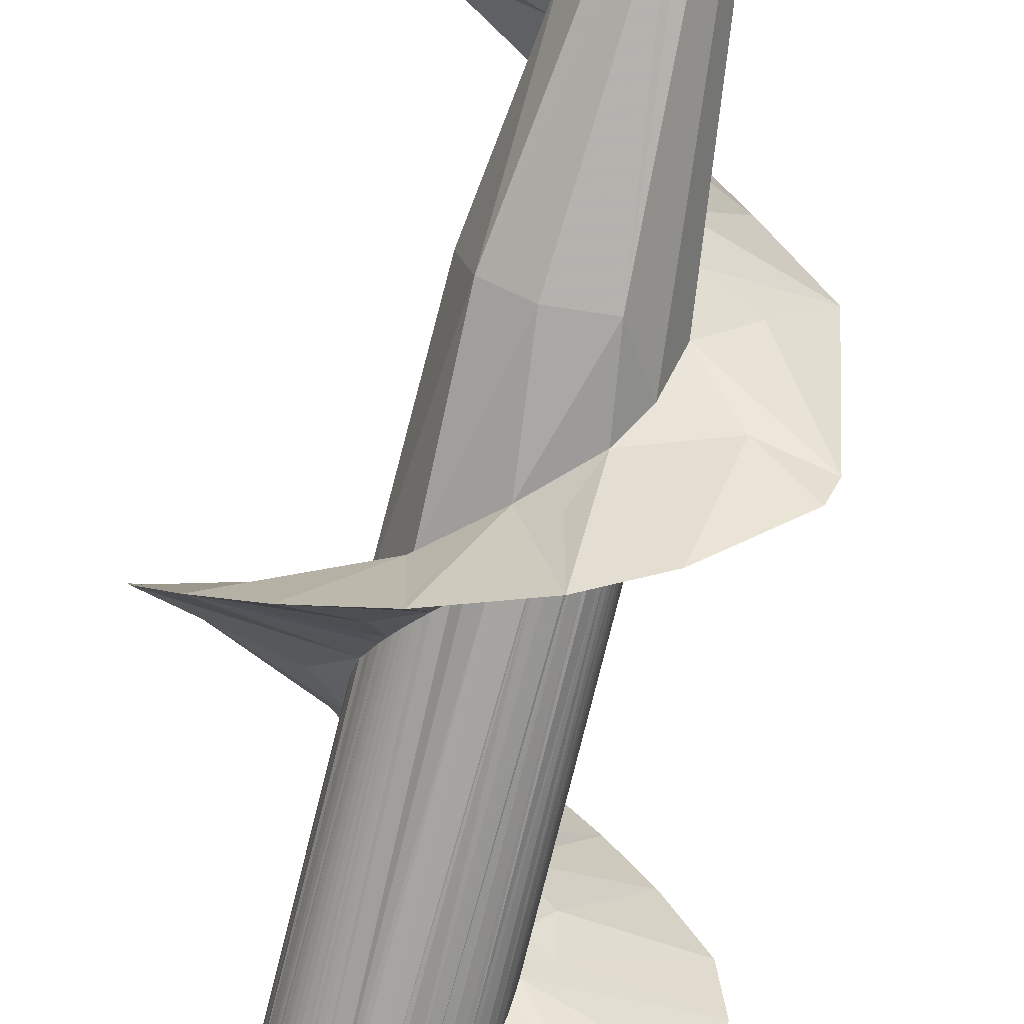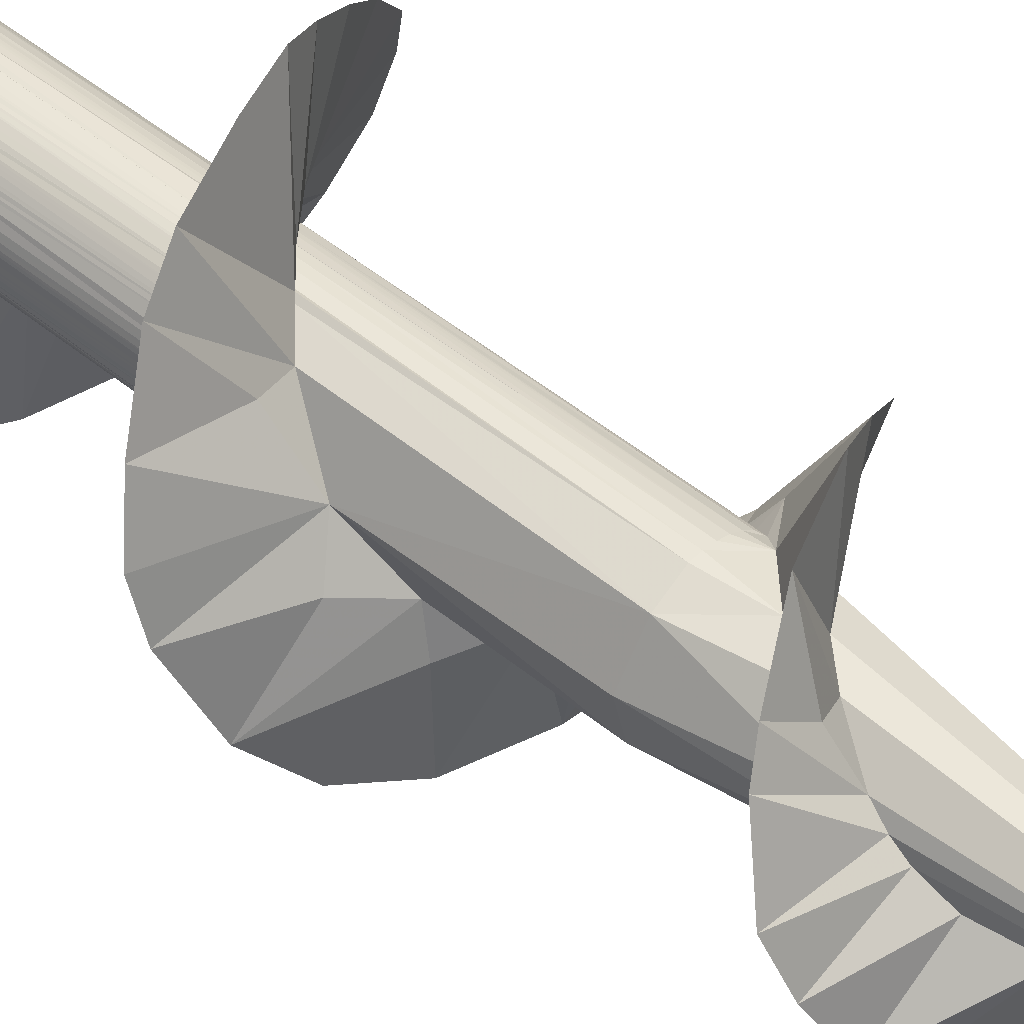
<metadata>
{"format":"obj","ext":"obj","renderer":"f3d","projection":"perspective","resolution":1024,"background":"white","views":[{"elev":-73.4,"azim":-13.8,"up":"+Z"},{"elev":47.2,"azim":-46.8,"up":"+Z"}]}
</metadata>
<code>
v 1.344 -10.85 -2.077
v 1.846 -11.48 -1.651
v -0.744 -17.69 2.41
v -0.8057 -17.75 2.39
v -2.29 -19.72 1.05
v -2.372 -19.93 0.8445
v -7.409 -6.248 1.233
v 2.478 -13.06 -0.1593
v 3.481 -13.35 -0.07344
v 2.579 -17 6.956
v -0.3295 -17.28 2.498
v -0.5263 -17.47 2.466
v -1.51 -18.17 3.592
v -2.502 -20.93 -0.1915
v -2.494 -21.02 -0.2783
v -2.444 -21.43 -0.6952
v 1.707 -32.18 5.824
v -0.6329 -40.14 -5.03
v 1.298 -25.89 -2.11
v 1.538 -26.18 -1.942
v 1.932 -26.72 -1.552
v 1.937 -26.73 -1.545
v 2.421 -26.84 -1.933
v -2.293 -21.74 -1.011
v -2.168 -22.01 -1.254
v -2.092 -22.13 -1.364
v -2.555 -22.31 -1.786
v -2.081 -22.15 -1.379
v -2.034 -22.23 -1.449
v -2.359 -21.57 -0.8462
v 6.879 -0.06665 3.135
v -1.818 -36.12 -0.08082
v -1.782 -35.11 0.707
v -0.9228 -33.27 1.991
v 2.295 -29.35 0.98
v 2.362 -29.19 0.827
v 2.344 -29.21 0.8519
v 2.446 -28.82 0.4688
v 2.487 -28.38 0.01902
v 2.484 -28.5 0.142
v 2.451 -28.8 0.4415
v 2.466 -28.02 -0.3475
v 1.917 -26.7 -1.57
v 1.269 -25.86 -2.127
v -0.3307 -24.23 -2.461
v -0.7819 -23.9 -2.562
v -0.1737 -24.38 -2.476
v -1.005 -23.54 -2.276
v -1.604 -22.85 -1.91
v -1.5 -22.98 -1.991
v -2.572 -22.79 -2.514
v -1.463 -23.02 -2.018
v -1.332 -23.19 -2.122
v -1.139 -23.39 -2.213
v -1.94 -22.38 -1.574
v -1.818 -22.56 -1.711
v -1.717 -22.7 -1.811
v -1.371 -38.9 -2.748
v -2.839 -37.46 -1.541
v -5.001 -37.1 -0.9619
v -5.333 -36.27 0.7953
v -4.379 -35.12 3.134
v -1.142 -37.77 -1.034
v -0.2712 -39.14 -1.376
v -3.49 -34.56 4.04
v -1.371 -33.44 5.745
v 0.01532 -32.18 2.32
v 1.343 -30.84 2.143
v 3.624 -31.25 4.58
v 1.821 -30.21 1.716
v 2.15 -29.67 1.272
v 2.169 -29.63 1.238
v 5.685 -30.19 2.788
v 2.956 -29.7 1.592
v 3.209 -28.77 0.3547
v 5.925 -28.07 -2.69
v 5.6 -27.7 -3.769
v 4.007 -28.12 -0.9296
v 2.046 -26.91 -1.406
v 2.169 -27.14 -1.2
v 2.261 -27.33 -1.019
v 2.344 -27.55 -0.8139
v 2.378 -27.66 -0.7114
v 1.634 -26.29 -1.907
v 2.992 -26.44 -5.987
v 0.8162 -25.64 -6.905
v 1.208 -25.78 -2.193
v 0.8563 -25.35 -2.777
v -2.118 -24.65 -6.965
v 0.4665 -25.01 -2.454
v 0.5135 -25.06 -2.425
v 0.7931 -25.34 -2.347
v -4.594 -23.76 -5.782
v -6.334 -22.86 -3.68
v -7.389 -21.81 -0.6149
v -7.438 -21.23 1.242
v -3.435 -20.56 0.5025
v -2.43 -20.12 0.6501
v -2.472 -20.31 0.4549
v -2.494 -20.46 0.3025
v -2.501 -20.53 0.2325
v -2.508 -20.63 0.127
v -6.583 -20.53 3.296
v -1.918 -19.05 1.635
v -2.185 -19.47 1.286
v -5.033 -19.61 5.561
v -2.654 -19.14 2.544
v -3.443 -19 6.65
v -0.2357 -17.19 2.508
v -0.006767 -17.13 3.298
v 4.074 -16.44 6.092
v 1.612 -15.9 2.922
v 5.446 -15.89 5.033
v 6.856 -15.21 3.359
v 2.834 -14.9 2.049
v 7.208 -13.85 -0.7802
v 3.243 -14.17 1.099
v 7.258 -14.61 1.546
v 2.485 -13.23 0.01922
v 2.484 -13.31 0.09981
v 2.434 -12.75 -0.4801
v 2.443 -12.78 -0.4532
v 6.5 -12.98 -3.264
v 3.141 -12.59 -1.077
v 5.453 -12.31 -5.144
v 2.729 -11.76 -2.319
v 1.623 -11.18 -1.872
v 2.363 -11.15 -7.006
v 1.347 -10.83 -2.104
v 0.9335 -10.32 -3.875
v -0.6805 -10.15 -7.29
v 0.03573 -9.53 -2.555
v -2.824 -9.439 -6.879
v -0.8993 -8.648 -2.355
v -4.453 -8.887 -6.11
v -1.875 -7.612 -1.775
v -6.504 -7.818 -3.587
v -3.816 -6.988 -1.597
v -7.347 -6.898 -0.8783
v -2.567 -5.763 0.02142
v -6.825 -5.605 3.143
v -2.389 -4.858 0.9626
v -1.889 -3.97 1.775
v -4.423 -4.367 6.082
v -1.11 -3.05 2.308
v 0.3272 -1.707 2.597
v 0.873 -2.587 7.449
v -1.559 -3.355 7.357
v 4.823 -1.15 5.668
v 1.742 -1.174 3.627
v 1.978 0.01436 1.743
v -1.816 -18.91 1.748
v -1.76 -18.83 1.804
v -1.688 -18.74 1.871
v -1.389 -18.37 2.109
v -1.497 -18.5 2.028
v -1.137 -18.09 2.251
v -1.146 -18.11 2.246
v -1.43 -18.22 2.802
v 0.7073 -16.32 2.443
v 0.13 -16.84 2.512
v 0.09378 -16.88 2.514
v 0.7767 -16.21 2.389
v 1.029 -15.95 2.291
v 0.9194 -16.07 2.337
v 1.638 -15.26 1.894
v 1.63 -15.27 1.901
v 1.635 -15.27 1.913
v 1.298 -15.66 2.147
v 1.863 -14.95 1.668
v 2.064 -14.64 1.406
v 1.937 -14.84 1.579
v 2.238 -14.3 1.101
v 2.168 -14.45 1.237
v 2.356 -14.01 0.8162
v 2.343 -14.04 0.8513
v 2.448 -13.69 0.4967
v 2.296 -12.29 -0.9429
v 2.217 -12.11 -1.108
v 1.932 -11.61 -1.551
v 1.972 -11.67 -1.5
v 2.066 -11.82 -1.378
v -0.14 -40.72 -1.141
v 2.275 -30.73 0.9175
v -1.491 -35.74 1.081
v 4.437 -0.002661 0.6184
v 2.464 -0.3151 0.3535
v 2.487 0.005632 0.01902
v -2.156 -24.59 -3.25
v -1.947 -24.16 -1.73
v -0.3099 -25.9 -2.502
v -4.207 -38.03 -2.788
v -1.452 -38.17 -0.5523
v -1.674 -37.06 0.1733
v -1.66 -36.43 0.6209
v 1.745 -31.62 1.707
v 2.513 -29.49 -0.3628
v 3.961 -28.32 -2.145
v 0.6306 -26.34 -3.754
v 1.33 -27.42 -2.239
v -2.623 -22.23 0.2558
v -3.655 -23.01 -1.169
v -2.974 -20.6 2.478
v -1.531 -20.23 2.1
v -0.7665 -18.09 7.227
v -0.5009 -19.21 2.471
v -0.3184 -19.03 2.577
v -0.2122 -18.93 2.51
v 0.179 -18.56 2.519
v 1.307 -17.42 7.393
v 0.5137 -18.24 2.46
v 1.772 -17.26 2.938
v 0.8211 -17.93 2.374
v 0.8277 -17.93 2.379
v 1.129 -17.61 2.242
v 1.298 -17.43 2.147
v 1.391 -17.32 2.088
v 1.727 -16.92 1.867
v 1.93 -16.62 1.588
v 2.103 -16.33 1.345
v 2.167 -16.21 1.238
v 3.1 -16.06 1.822
v 2.451 -15.4 0.4412
v 3.261 -15.36 0.7362
v 2.384 -15.68 0.7268
v 2.343 -15.8 0.8511
v 2.263 -16.01 1.05
v 2.524 -15.03 0.09592
v 2.456 -15.37 0.4101
v 2.448 -14.59 -0.403
v 2.409 -14.41 -0.5879
v 3.589 -14.1 -1.029
v 2.164 -13.77 -1.21
v 2.002 -13.47 -1.476
v 2.342 -14.18 -0.8134
v 2.303 -14.08 -0.917
v 2.708 -13.66 -1.517
v 2.169 -13.78 -1.2
v 3.151 -12.83 -3.054
v 1.76 -13.13 -1.742
v 1.645 -12.98 -1.849
v 1.507 -12.81 -1.962
v 1.225 -12.47 -2.161
v 0.6592 -11.89 -2.388
v 0.9275 -12.17 -2.295
v 1.172 -12.42 -2.179
v 1.619 -11.8 -4.126
v 0.2365 -11.46 -2.584
v 0.09304 -11.35 -2.478
v -0.05381 -11.21 -2.479
v -0.5574 -10.72 -2.445
v -0.7445 -10.54 -2.369
v -1.003 -10.27 -2.274
v -1.138 -10.13 -2.212
v -1.597 -9.97 -3.228
v -2.661 -9.139 -2.561
v -1.326 -9.924 -2.108
v -1.49 -9.735 -1.998
v -1.599 -9.604 -1.913
v -1.817 -9.319 -1.71
v -1.913 -9.181 -1.604
v -2.053 -8.963 -1.423
v -2.082 -8.913 -1.38
v -2.217 -8.663 -1.155
v -2.289 -8.508 -1.01
v -2.429 -8.165 -0.6785
v -2.456 -8.002 -0.5085
v -3.128 -7.572 -0.2262
v -2.504 -7.697 -0.193
v -2.424 -8.131 -0.6393
v -2.432 -8.103 -0.6106
v -3.567 -8.131 -1.387
v -2.505 -7.682 -0.1771
v -2.514 -7.549 -0.03648
v -2.503 -7.292 0.2308
v -2.462 -7.022 0.51
v -2.43 -6.886 0.6481
v -5.817 -4.997 4.67
v -2.38 -6.721 0.814
v -2.287 -6.476 1.053
v -3.198 -6.449 1.241
v -2.087 -6.08 1.415
v -2.004 -5.945 1.53
v -1.499 -5.265 2.027
v -1.888 -5.77 1.68
v -1.818 -5.67 1.749
v -1.633 -5.428 1.922
v -1.374 -5.119 2.114
v -1.147 -4.87 2.244
v -0.7693 -4.479 2.4
v -1.212 -4.57 2.933
v -0.7445 -4.454 2.408
v -0.6249 -4.335 2.441
v -0.4443 -4.158 2.481
v -0.3306 -4.048 2.498
v -0.4602 -3.847 3.611
v -0.06258 -3.792 2.518
v 0.2036 -3.532 2.521
v 0.2234 -3.518 2.507
v 0.52 -3.231 2.459
v 0.8741 -2.877 2.353
v 0.9889 -2.868 3.18
v 1.495 -2.574 4.615
v 0.9181 -2.832 2.336
v 1.037 -2.708 2.285
v 2.267 -1.881 2.668
v 1.638 -2.021 1.896
v 1.513 -2.177 1.999
v 1.297 -2.427 2.146
v 1.231 -2.496 2.193
v 2.133 -1.276 1.297
v 1.927 -1.623 1.595
v 1.72 -1.916 1.821
v 2.238 -1.064 1.101
v 3 -1.103 1.823
v 2.167 -1.21 1.237
v 2.409 -0.6362 0.6923
v 2.395 -0.6355 0.6816
v 2.424 -0.5259 0.5704
v 2.45 -0.3999 0.4413
v -2.108 -39.08 -2.62
v -0.5898 -39.96 -1.281
v -0.5646 -34.17 1.983
v -1.762 -34.7 2.65
v 0.358 -33.11 2.207
v 4.02 -30 0.8108
v -3.919 -7.114 0.2315
v -2.611 -4.867 3.643
v 2.066 -28.37 -1.475
v 0.917 -30.15 -2.385
v -0.7861 -30 -2.383
v -2.101 -30.04 -1.449
v -2.532 -30.02 0.3505
v -0.3307 -29.99 2.499
v -1.561 -30.11 2.079
v 0.09294 -29.99 2.517
v 0.919 -29.99 2.339
v 0.5135 -29.99 2.463
v 1.298 -29.99 2.148
v 1.639 -29.99 1.896
v 0.2053 0.007165 2.643
v -2.067 0.005638 1.555
v -2.461 0.00566 -1.02
v -0.1347 0.005517 -2.609
v 1.298 0.005632 -2.11
v 1.639 0.005632 -1.858
v 1.932 0.005632 -1.552
v 2.169 0.005632 -1.2
v 2.344 0.005632 -0.8138
v 2.451 0.005632 -0.4035
v -0.01316 -49.99 0.01898
f 127 2 126
f 3 4 13
f 5 6 97
f 122 8 9
f 11 12 110
f 108 205 13
f 14 15 97
f 97 15 16
f 19 20 87
f 21 22 23
f 24 25 94
f 25 26 27
f 27 26 28
f 27 28 29
f 16 30 24
f 62 34 33
f 35 36 37
f 75 38 36
f 75 39 40
f 75 40 41
f 75 41 38
f 75 42 39
f 21 23 43
f 43 23 84
f 87 44 19
f 46 45 47
f 49 50 51
f 51 50 52
f 51 52 53
f 46 53 54
f 46 54 48
f 55 56 51
f 51 56 57
f 51 57 49
f 64 18 58
f 58 18 192
f 58 192 59
f 59 192 60
f 59 60 32
f 32 60 61
f 32 61 33
f 61 62 33
f 58 59 63
f 65 66 34
f 67 66 17
f 66 67 34
f 64 58 63
f 63 59 32
f 34 62 65
f 70 68 74
f 70 74 71
f 71 74 72
f 68 17 69
f 74 73 75
f 75 73 78
f 78 73 76
f 67 17 68
f 68 69 74
f 74 69 73
f 77 79 76
f 76 79 80
f 76 80 81
f 78 42 75
f 75 36 74
f 74 36 35
f 74 35 72
f 78 76 81
f 78 81 82
f 78 82 83
f 78 83 42
f 23 77 84
f 22 79 23
f 23 79 77
f 84 77 85
f 87 84 85
f 20 84 87
f 87 85 88
f 88 85 90
f 90 85 86
f 86 46 90
f 90 91 88
f 88 91 92
f 88 92 87
f 53 89 93
f 51 93 94
f 51 53 93
f 53 46 89
f 89 46 86
f 46 47 90
f 25 27 94
f 51 94 27
f 51 27 29
f 51 29 55
f 95 97 16
f 24 94 16
f 16 94 95
f 95 96 97
f 98 99 97
f 97 99 100
f 97 100 101
f 97 101 102
f 97 96 103
f 105 103 107
f 105 107 104
f 103 106 107
f 13 107 106
f 108 13 106
f 110 109 11
f 110 205 210
f 115 168 112
f 112 10 111
f 160 10 112
f 111 113 115
f 114 115 113
f 117 114 118
f 119 120 9
f 9 120 177
f 122 9 116
f 124 116 123
f 182 125 126
f 125 128 129
f 129 128 130
f 132 128 131
f 134 131 133
f 136 134 135
f 135 134 133
f 135 137 138
f 140 138 139
f 137 139 138
f 140 139 7
f 141 142 7
f 142 141 143
f 143 141 278
f 143 144 145
f 148 145 144
f 145 148 146
f 146 148 147
f 150 147 149
f 150 149 151
f 151 149 31
f 97 102 14
f 6 98 97
f 105 5 97
f 105 97 103
f 152 107 153
f 153 107 154
f 107 152 104
f 13 155 107
f 107 155 156
f 107 156 154
f 157 158 159
f 159 158 155
f 13 159 155
f 159 13 4
f 159 4 157
f 205 110 13
f 13 110 12
f 13 12 3
f 110 160 161
f 110 161 162
f 210 160 110
f 110 162 109
f 160 210 10
f 112 164 165
f 160 112 165
f 160 165 163
f 166 167 168
f 112 168 169
f 111 115 112
f 112 169 164
f 168 115 170
f 168 170 166
f 115 171 172
f 115 172 170
f 115 173 174
f 114 117 115
f 115 174 171
f 117 175 176
f 118 177 117
f 115 117 176
f 115 176 173
f 116 9 118
f 118 9 177
f 117 177 175
f 8 119 9
f 178 121 124
f 124 121 122
f 124 122 116
f 123 179 178
f 125 182 123
f 124 123 178
f 2 180 126
f 126 180 181
f 126 181 182
f 123 182 179
f 127 126 125
f 1 127 129
f 129 127 125
f 129 130 132
f 128 132 130
f 131 134 132
f 138 136 135
f 140 136 138
f 7 142 140
f 144 143 278
f 150 146 147
f 151 146 150
f 192 18 321
f 210 205 207
f 186 187 188
f 329 198 197
f 60 193 194
f 89 86 191
f 191 199 200
f 94 93 189
f 202 95 94
f 190 201 202
f 106 203 204
f 201 204 203
f 205 108 207
f 207 108 204
f 204 206 207
f 207 208 209
f 209 210 207
f 103 201 203
f 210 209 211
f 211 213 214
f 214 212 10
f 214 215 212
f 212 215 216
f 212 216 217
f 212 217 218
f 218 219 222
f 219 220 222
f 222 220 221
f 223 224 225
f 225 224 226
f 226 224 222
f 226 222 227
f 227 222 221
f 224 114 222
f 224 118 114
f 228 224 229
f 229 224 223
f 228 230 232
f 232 230 231
f 123 116 232
f 231 235 232
f 232 235 236
f 232 236 237
f 237 236 238
f 237 238 233
f 239 125 123
f 239 128 125
f 234 240 239
f 239 240 241
f 239 241 242
f 239 242 243
f 244 248 247
f 244 247 245
f 245 247 243
f 245 243 246
f 248 128 247
f 248 249 250
f 248 250 251
f 251 252 255
f 252 253 255
f 255 253 254
f 256 135 255
f 254 257 255
f 255 257 258
f 255 258 256
f 256 258 259
f 256 259 260
f 256 260 261
f 135 256 137
f 261 262 256
f 256 262 263
f 256 263 272
f 272 263 264
f 272 264 265
f 266 267 268
f 268 267 269
f 266 270 271
f 266 271 267
f 139 272 327
f 272 266 268
f 272 268 327
f 269 273 268
f 268 273 274
f 268 274 327
f 327 274 275
f 275 276 281
f 281 276 277
f 277 279 281
f 281 279 280
f 281 280 282
f 281 282 283
f 281 283 285
f 285 286 328
f 328 286 287
f 328 287 284
f 284 288 328
f 328 288 289
f 328 289 291
f 291 289 290
f 290 292 291
f 291 292 293
f 291 293 296
f 296 293 294
f 296 294 295
f 295 297 296
f 296 297 298
f 298 299 300
f 300 301 302
f 301 304 302
f 302 304 305
f 302 305 310
f 307 306 308
f 308 306 309
f 309 306 310
f 306 149 310
f 311 315 312
f 312 315 306
f 312 306 313
f 313 306 307
f 315 31 149
f 314 315 316
f 316 315 311
f 314 317 315
f 31 315 186
f 186 315 317
f 317 318 319
f 317 319 186
f 186 319 320
f 186 320 187
f 322 18 183
f 321 18 322
f 192 321 322
f 193 192 322
f 195 61 194
f 194 61 60
f 193 60 192
f 324 65 185
f 185 62 195
f 195 62 61
f 65 62 185
f 185 323 324
f 66 65 324
f 324 323 66
f 17 66 325
f 325 66 323
f 69 17 325
f 69 325 196
f 196 184 73
f 196 73 69
f 184 326 73
f 76 73 326
f 197 76 326
f 197 326 184
f 77 76 198
f 197 198 76
f 85 77 198
f 85 198 200
f 200 198 329
f 191 86 199
f 200 199 86
f 200 86 85
f 190 189 191
f 189 89 191
f 189 93 89
f 190 94 189
f 202 94 190
f 201 96 95
f 201 95 202
f 103 96 201
f 106 103 203
f 204 108 106
f 211 214 210
f 214 10 210
f 218 111 212
f 10 212 111
f 222 113 218
f 218 113 111
f 222 114 113
f 228 116 118
f 228 118 224
f 232 116 228
f 233 234 237
f 237 234 239
f 237 239 232
f 232 239 123
f 128 239 243
f 247 128 243
f 248 131 128
f 251 131 248
f 255 133 251
f 251 133 131
f 255 135 133
f 265 266 272
f 256 272 137
f 139 137 272
f 275 281 327
f 327 7 139
f 281 7 327
f 281 141 7
f 144 278 328
f 328 278 285
f 285 278 281
f 141 281 278
f 328 148 144
f 296 148 328
f 296 328 291
f 300 302 298
f 296 298 147
f 296 147 148
f 303 147 298
f 302 303 298
f 303 149 147
f 310 149 303
f 310 303 302
f 306 315 149
f 64 183 18
f 329 330 200
f 200 330 191
f 191 330 331
f 191 331 190
f 332 190 331
f 332 201 190
f 201 332 333
f 335 201 333
f 335 204 201
f 334 206 335
f 335 206 204
f 336 208 334
f 334 208 207
f 334 207 206
f 336 209 208
f 337 213 338
f 338 213 211
f 338 211 336
f 336 211 209
f 339 215 337
f 337 215 214
f 337 214 213
f 340 217 339
f 339 217 216
f 339 216 215
f 70 219 340
f 340 219 218
f 340 218 217
f 219 70 71
f 219 71 220
f 220 71 72
f 220 72 221
f 221 72 35
f 221 35 227
f 227 35 37
f 227 37 226
f 37 36 226
f 226 36 38
f 226 38 225
f 225 38 41
f 225 41 223
f 223 41 40
f 223 40 229
f 229 40 39
f 229 39 228
f 42 230 39
f 39 230 228
f 230 42 83
f 230 83 231
f 231 83 82
f 231 82 235
f 235 82 81
f 235 81 236
f 236 81 80
f 236 80 238
f 21 234 233
f 21 233 22
f 22 233 238
f 22 238 79
f 79 238 80
f 84 241 43
f 43 241 240
f 43 240 21
f 21 240 234
f 19 242 20
f 20 242 241
f 20 241 84
f 87 245 44
f 44 245 246
f 44 246 19
f 19 246 243
f 19 243 242
f 245 87 92
f 245 92 244
f 244 92 91
f 91 248 244
f 248 91 249
f 249 91 90
f 249 90 47
f 249 47 250
f 250 47 45
f 250 45 251
f 46 252 45
f 45 252 251
f 252 46 48
f 252 48 253
f 253 48 54
f 253 54 254
f 54 53 254
f 254 53 52
f 254 52 257
f 257 52 50
f 257 50 258
f 50 49 258
f 258 49 57
f 258 57 259
f 259 57 56
f 259 56 260
f 260 56 55
f 260 55 261
f 25 24 265
f 261 55 262
f 262 55 29
f 262 29 263
f 263 29 28
f 263 28 264
f 264 28 26
f 264 26 265
f 265 26 25
f 16 271 30
f 30 271 270
f 30 270 24
f 24 270 266
f 24 266 265
f 101 275 274
f 101 274 273
f 101 273 102
f 102 273 269
f 102 269 14
f 14 269 267
f 14 267 15
f 15 267 271
f 15 271 16
f 101 100 275
f 275 100 99
f 275 99 276
f 276 99 98
f 276 98 277
f 277 98 6
f 277 6 279
f 279 6 5
f 279 5 280
f 280 5 282
f 282 5 105
f 282 105 104
f 282 104 283
f 283 104 152
f 283 152 285
f 285 152 286
f 152 153 286
f 286 153 154
f 286 154 287
f 287 154 156
f 287 156 284
f 284 156 155
f 11 293 12
f 12 293 292
f 12 292 3
f 3 292 290
f 3 290 4
f 4 290 289
f 4 289 157
f 157 289 288
f 157 288 158
f 158 288 284
f 158 284 155
f 162 297 109
f 109 297 295
f 109 295 11
f 11 295 294
f 11 294 293
f 160 300 161
f 161 300 299
f 161 299 162
f 162 299 298
f 162 298 297
f 300 160 163
f 300 163 301
f 301 163 165
f 301 165 304
f 304 165 164
f 304 164 305
f 305 164 169
f 168 309 169
f 169 309 310
f 169 310 305
f 176 317 314
f 176 314 173
f 173 314 316
f 173 316 174
f 174 316 311
f 174 311 171
f 171 311 312
f 171 312 172
f 172 312 313
f 172 313 170
f 170 313 307
f 170 307 166
f 166 307 308
f 166 308 167
f 167 308 309
f 167 309 168
f 317 176 318
f 318 176 175
f 318 175 319
f 319 175 320
f 320 175 177
f 341 146 151
f 146 341 145
f 145 341 342
f 342 143 145
f 143 342 142
f 343 140 142
f 343 142 342
f 343 136 140
f 344 136 343
f 344 134 136
f 344 132 134
f 132 344 129
f 129 344 345
f 129 345 1
f 1 345 346
f 1 346 127
f 347 2 346
f 346 2 127
f 348 182 181
f 348 181 347
f 347 181 180
f 347 180 2
f 182 348 179
f 179 348 349
f 179 349 178
f 350 121 349
f 349 121 178
f 320 177 120
f 320 120 187
f 187 120 119
f 187 119 188
f 188 119 8
f 188 8 350
f 350 8 122
f 350 122 121
f 151 345 344
f 348 151 349
f 349 151 350
f 343 341 151
f 348 347 151
f 151 347 346
f 151 346 345
f 343 342 341
f 151 344 343
f 186 151 31
f 151 186 188
f 151 188 350
f 329 197 351
f 330 329 351
f 325 323 351
f 195 194 351
f 193 322 351
f 351 322 183
f 351 183 330
f 330 183 64
f 330 64 331
f 194 193 351
f 185 195 351
f 323 185 351
f 196 325 351
f 184 196 351
f 197 184 351
f 70 340 339
f 70 339 68
f 68 339 337
f 338 68 337
f 336 67 68
f 336 68 338
f 67 336 334
f 67 334 335
f 335 34 67
f 34 335 33
f 333 33 335
f 333 32 33
f 32 333 332
f 332 63 32
f 332 64 63
f 64 332 331

</code>
